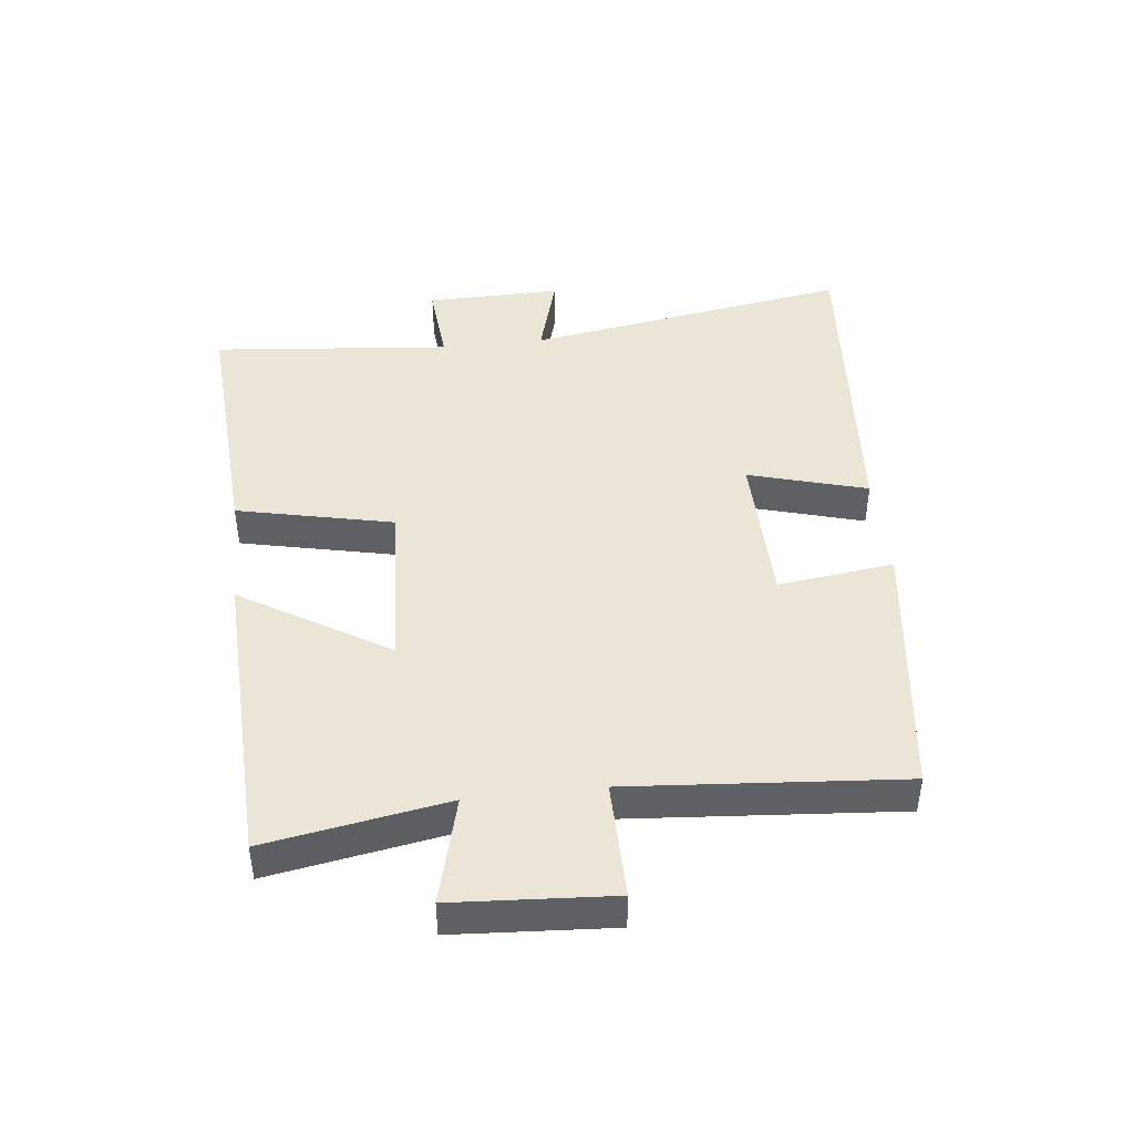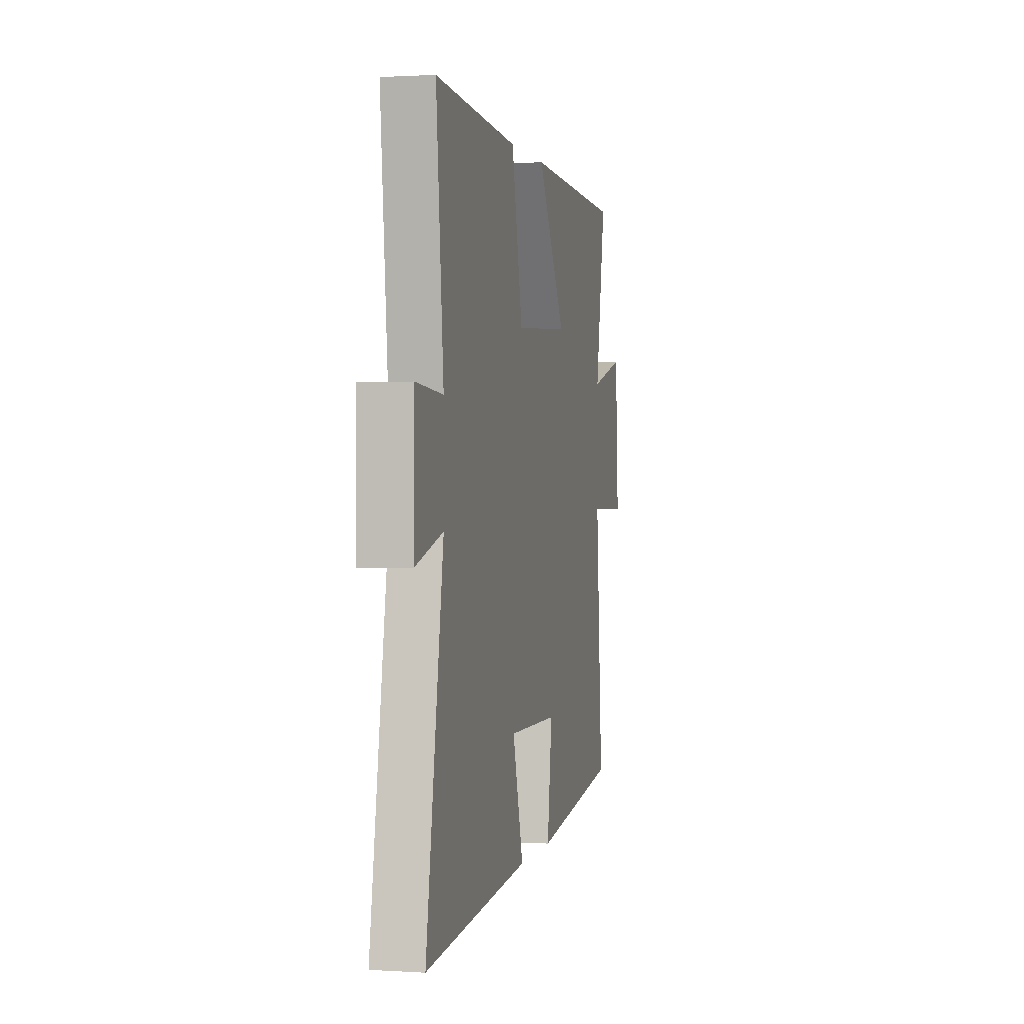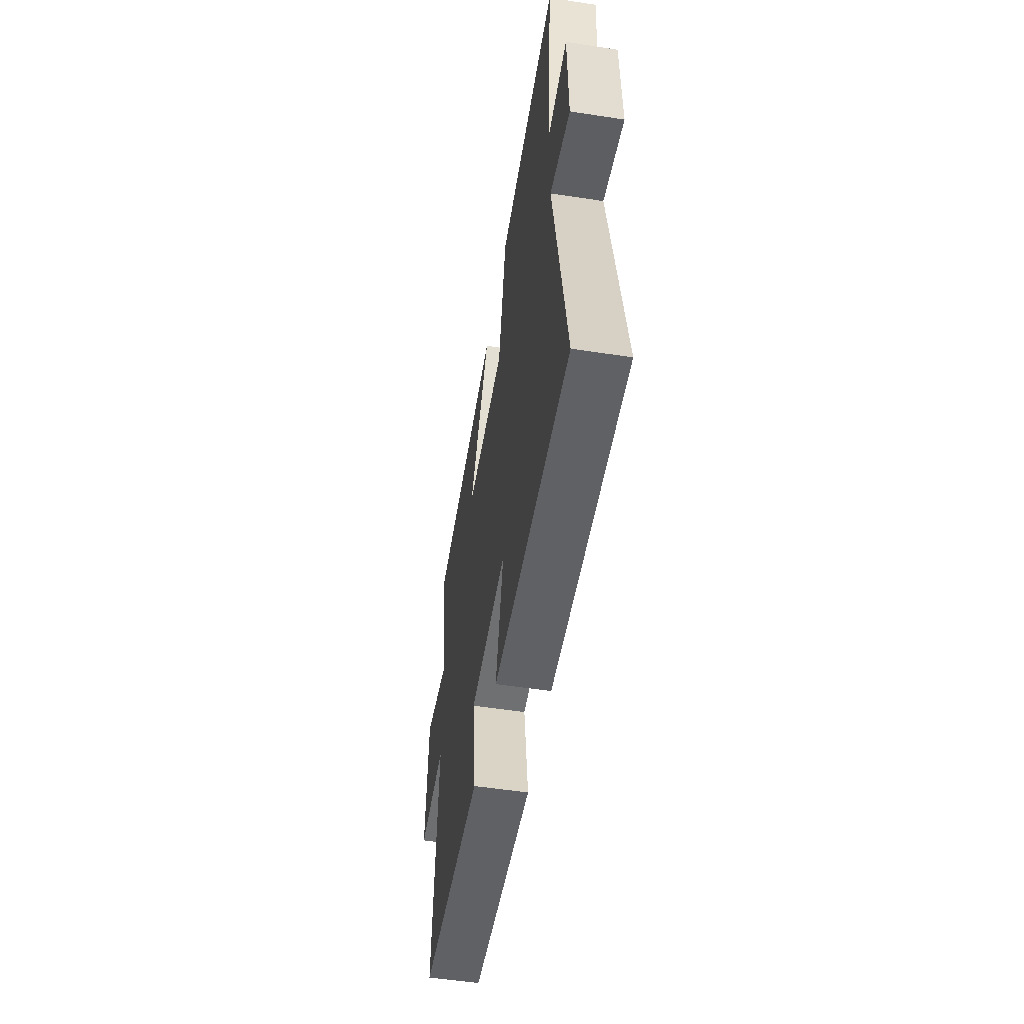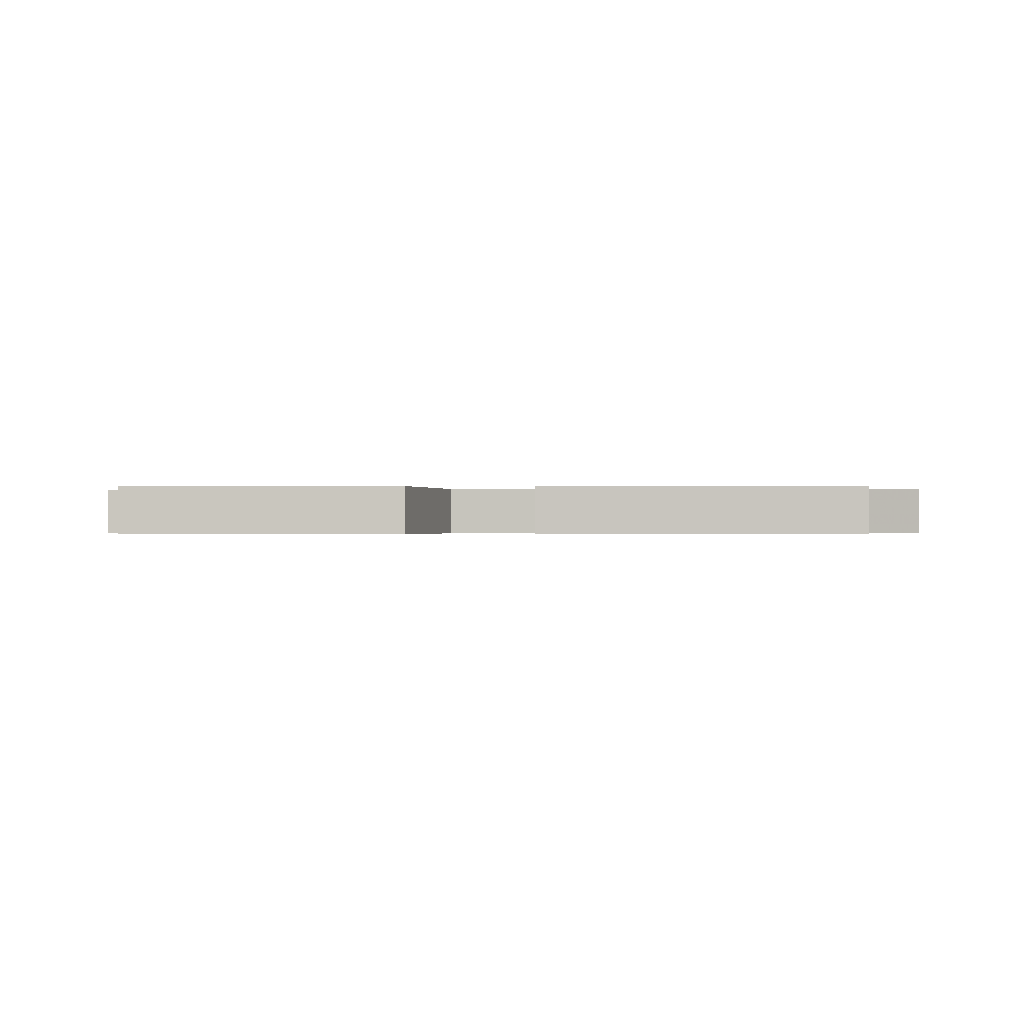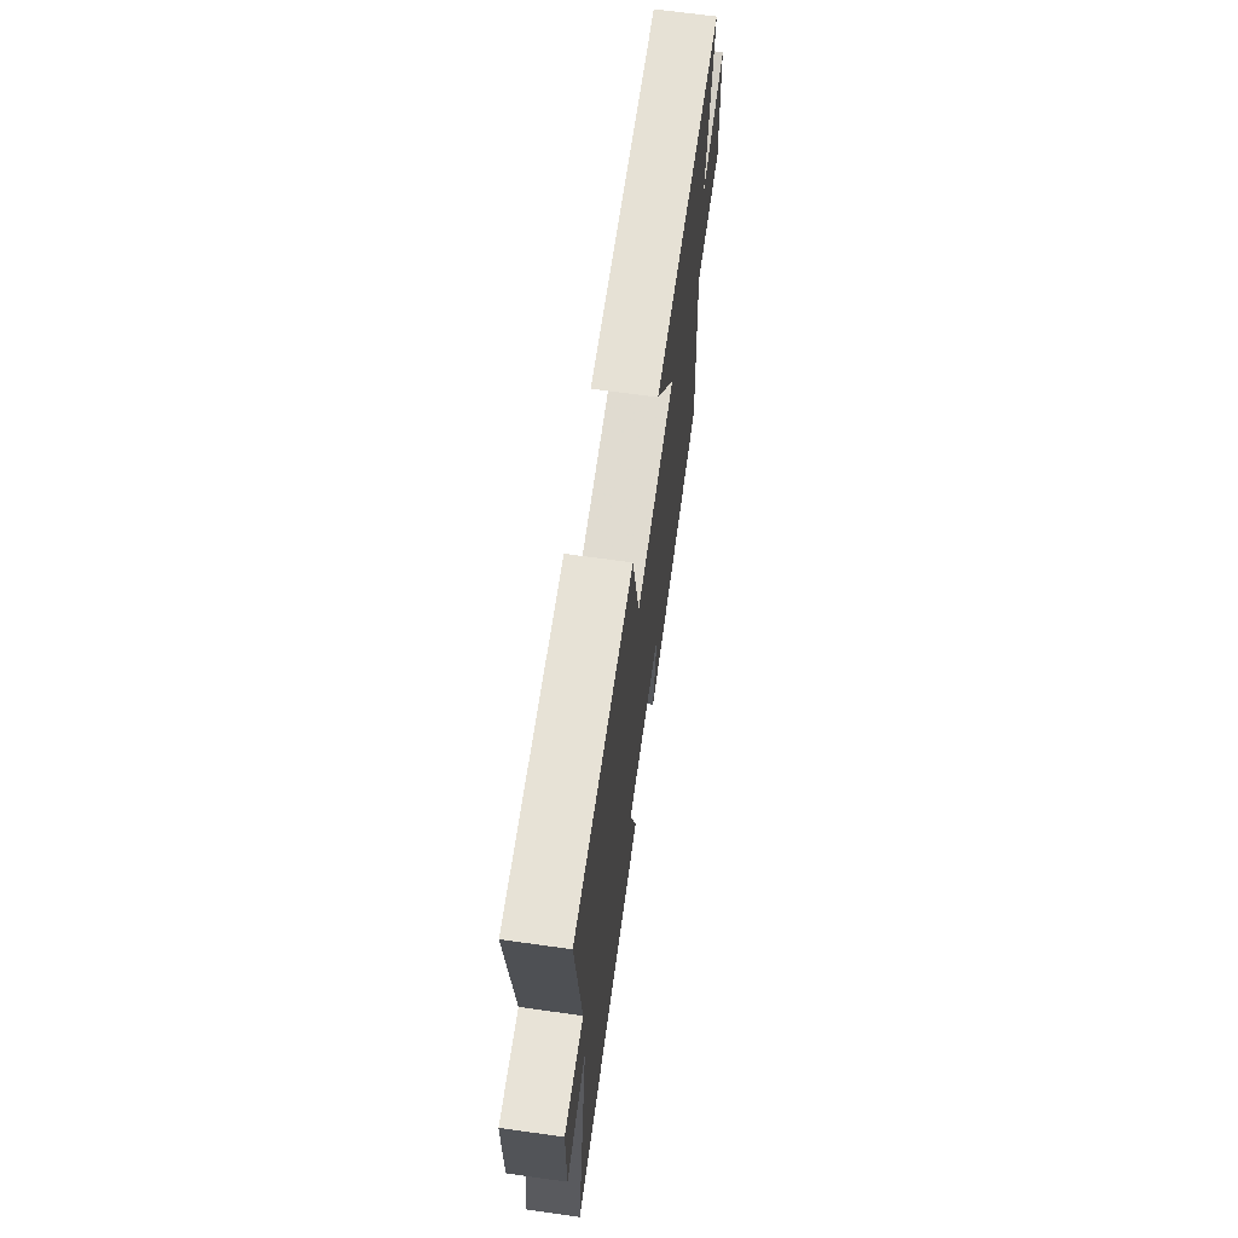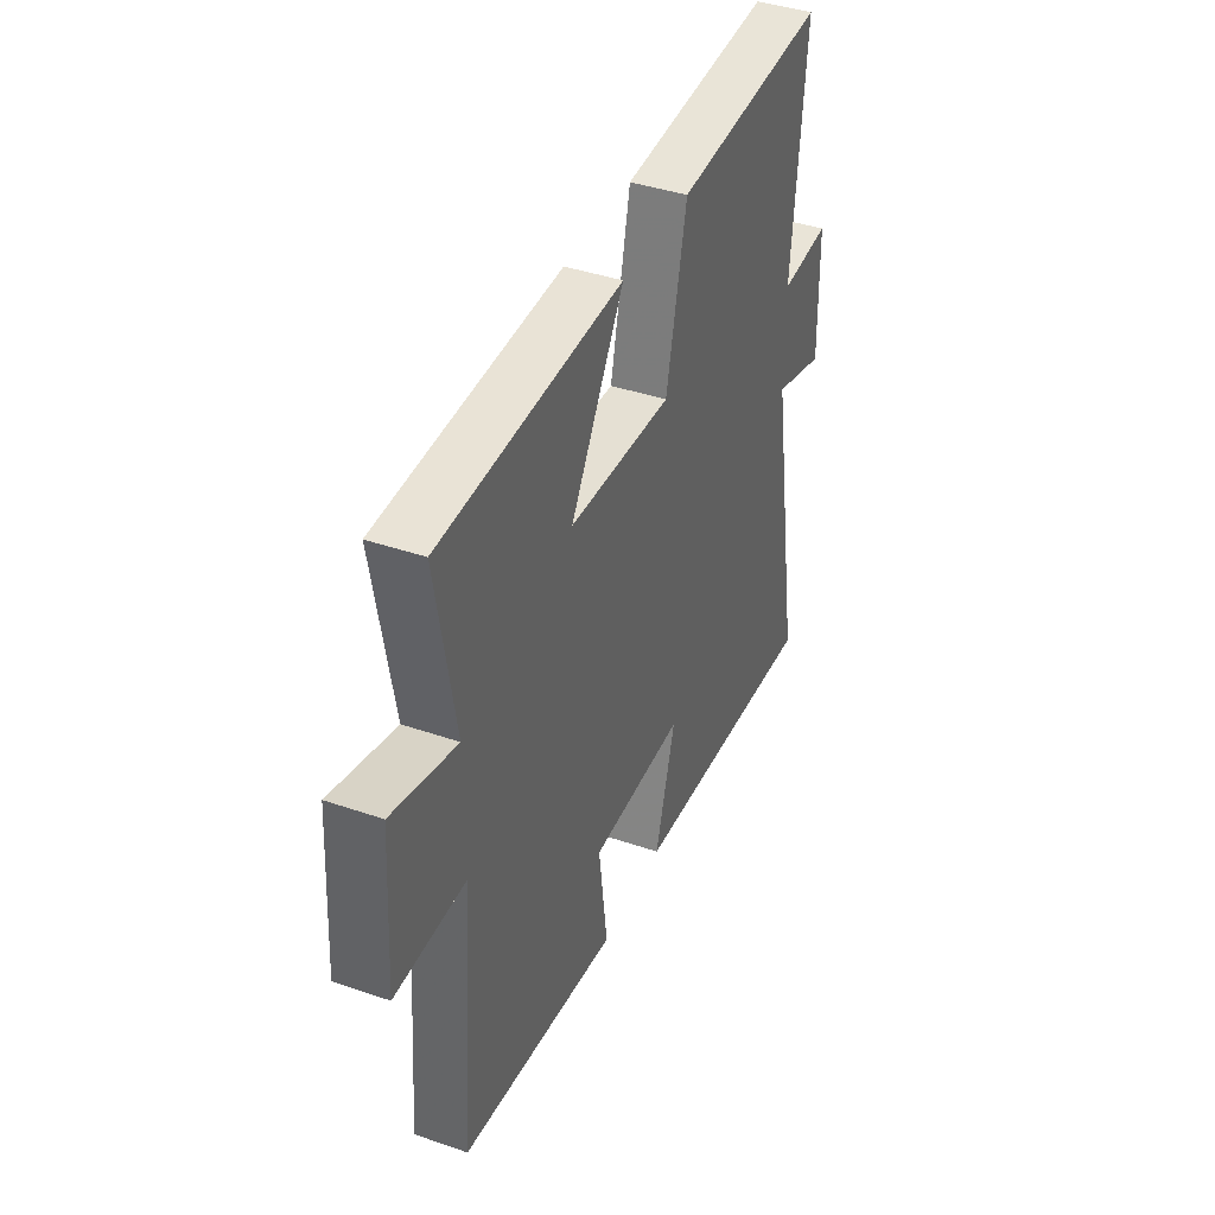
<metadata>
{"format":"obj","ext":"obj","renderer":"f3d","projection":"perspective","resolution":1024,"background":"white","views":[{"elev":44.0,"azim":83.6,"up":"+Y"},{"elev":1.1,"azim":-77.1,"up":"+Z"},{"elev":-54.0,"azim":-99.3,"up":"+Z"},{"elev":-0.3,"azim":0.7,"up":"+Y"},{"elev":67.2,"azim":-82.0,"up":"+Z"},{"elev":40.5,"azim":112.9,"up":"+Z"}]}
</metadata>
<code>
v -0.536 0.07 0.526
v -0.124 0.07 0.5
v -0.069 0.07 0.252
v 0.207 0.07 0.266
v 0.064 0.07 0.5
v 0.55 0.07 0.481
v 0.5 0.07 0.194
v 0.671 0.07 0.238
v 0.687 0.07 -0.014
v 0.5 0.07 -0.012
v 0.534 0.07 -0.445
v 0.11 0.07 -0.5
v 0.134 0.07 -0.315
v -0.118 0.07 -0.311
v -0.064 0.07 -0.5
v -0.587 0.07 -0.541
v -0.5 0.07 -0.021
v -0.638 0.07 -0.06
v -0.634 0.07 0.156
v -0.5 0.07 0.145
v -0.536 0 0.526
v -0.124 0 0.5
v -0.069 0 0.252
v 0.207 0 0.266
v 0.064 0 0.5
v 0.55 0 0.481
v 0.5 0 0.194
v 0.671 0 0.238
v 0.687 0 -0.014
v 0.5 0 -0.012
v 0.534 0 -0.445
v 0.11 0 -0.5
v 0.134 0 -0.315
v -0.118 0 -0.311
v -0.064 0 -0.5
v -0.587 0 -0.541
v -0.5 0 -0.021
v -0.638 0 -0.06
v -0.634 0 0.156
v -0.5 0 0.145
f 17 18 19 20
f 14 15 16 17
f 13 14 17 20
f 10 11 12 13
f 10 13 20
f 7 8 9 10
f 7 10 20
f 4 5 6 7
f 3 4 7 20
f 1 2 3 20
f 40 39 38 37
f 37 36 35 34
f 40 37 34 33
f 33 32 31 30
f 40 33 30
f 30 29 28 27
f 40 30 27
f 27 26 25 24
f 40 27 24 23
f 40 23 22 21
f 1 21 22 2
f 2 22 23 3
f 3 23 24 4
f 4 24 25 5
f 5 25 26 6
f 6 26 27 7
f 7 27 28 8
f 8 28 29 9
f 9 29 30 10
f 10 30 31 11
f 11 31 32 12
f 12 32 33 13
f 13 33 34 14
f 14 34 35 15
f 15 35 36 16
f 16 36 37 17
f 17 37 38 18
f 18 38 39 19
f 19 39 40 20
f 20 40 21 1

</code>
